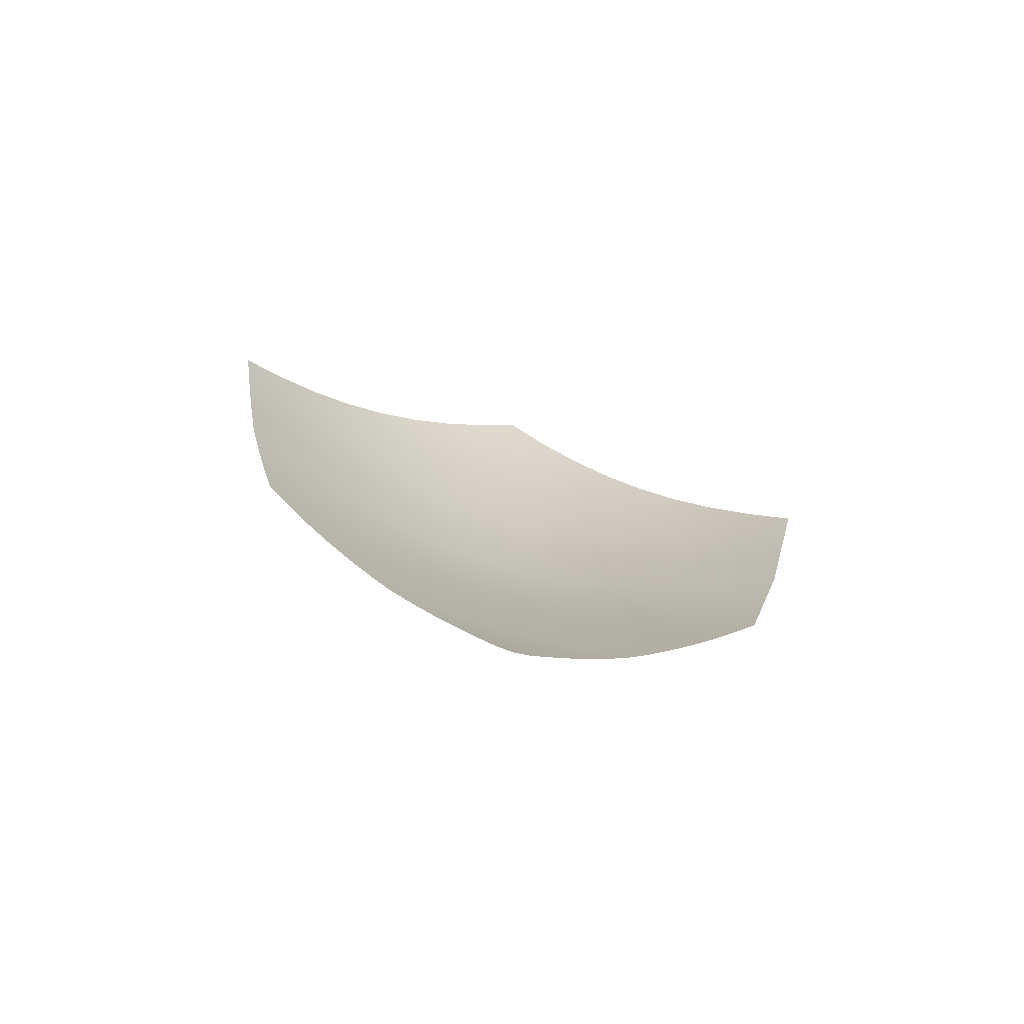
<metadata>
{"format":"obj","ext":"obj","renderer":"f3d","projection":"perspective","resolution":1024,"background":"white","views":[{"elev":-73.5,"azim":68.8,"up":"+Z"}]}
</metadata>
<code>
o Plane.003_HyruleShield_Base_mat_0
v 0.9296 0.4518 1.279
v 0.9371 0.4265 1.264
v 0.9388 0.4234 1.279
v 0.9316 0.4491 1.296
v 0.9234 0.6505 1.366
v 0.924 0.6257 1.38
v 0.9316 0.6251 1.412
v 0.9301 0.6504 1.396
v 0.9045 0.6491 1.143
v 0.9021 0.6274 1.143
v 0.9019 0.6274 1.159
v 0.9044 0.6495 1.159
v 0.9204 0.473 1.146
v 0.9271 0.4506 1.147
v 0.9281 0.4475 1.159
v 0.9211 0.4703 1.159
v 0.919 0.5007 1.048
v 0.9226 0.4826 1.053
v 0.9243 0.472 1.065
v 0.9199 0.4915 1.06
v 0.9157 0.6443 1.021
v 0.9146 0.6264 1.016
v 0.9124 0.6266 1.032
v 0.9138 0.6457 1.036
v 0.9277 0.715 1.039
v 0.9235 0.6974 1.034
v 0.9232 0.7026 1.048
v 0.9281 0.7215 1.052
v 0.928 0.6889 0.9858
v 0.9264 0.6763 0.9792
v 0.9256 0.6816 0.993
v 0.9277 0.6954 0.9991
v 0.9242 0.6384 0.9593
v 0.9242 0.6257 0.9527
v 0.9215 0.6259 0.9686
v 0.9219 0.6399 0.9747
v 0.912 0.5729 1.03
v 0.9126 0.555 1.034
v 0.9115 0.5498 1.048
v 0.9104 0.5691 1.044
v 0.9195 0.588 0.9726
v 0.9187 0.5754 0.9792
v 0.917 0.5703 0.993
v 0.9174 0.5842 0.9869
v 0.9187 0.5373 0.999
v 0.9195 0.5246 1.006
v 0.9197 0.5141 1.017
v 0.9184 0.5282 1.011
v 0.9031 0.5617 1.144
v 0.9059 0.5397 1.145
v 0.906 0.5382 1.159
v 0.9031 0.5606 1.159
v 0.906 0.5661 1.087
v 0.9079 0.5456 1.09
v 0.9071 0.5441 1.103
v 0.9049 0.565 1.101
v 0.9192 0.4837 1.097
v 0.9247 0.4629 1.1
v 0.9251 0.4598 1.112
v 0.9193 0.481 1.11
v 0.9264 0.7348 1.145
v 0.9193 0.7135 1.145
v 0.9196 0.715 1.159
v 0.927 0.7367 1.159
v 0.9263 0.7273 1.092
v 0.9203 0.7074 1.09
v 0.9197 0.709 1.103
v 0.926 0.7292 1.105
v 0.9084 0.6473 1.082
v 0.9065 0.6271 1.079
v 0.905 0.6272 1.095
v 0.907 0.6478 1.097
v 0.9384 0.7485 1.308
v 0.9319 0.7242 1.322
v 0.9356 0.7254 1.346
v 0.9412 0.7501 1.329
v 0.9296 0.7419 1.223
v 0.9219 0.7192 1.229
v 0.9237 0.7205 1.252
v 0.9313 0.7436 1.244
v 0.907 0.6504 1.247
v 0.905 0.6272 1.254
v 0.9083 0.6269 1.285
v 0.9099 0.6505 1.277
v 0.9159 0.552 1.337
v 0.9167 0.5272 1.322
v 0.9202 0.5254 1.346
v 0.9204 0.5506 1.362
v 0.9049 0.5572 1.235
v 0.9077 0.5337 1.229
v 0.9092 0.5321 1.252
v 0.9068 0.556 1.26
v 0.9237 0.4625 1.21
v 0.9313 0.4385 1.204
v 0.9324 0.4355 1.219
v 0.9248 0.4598 1.227
v 0.9117 0.51 1.223
v 0.9171 0.4863 1.216
v 0.9185 0.484 1.236
v 0.9132 0.5081 1.244
v 0.9105 0.5138 1.18
v 0.9158 0.4907 1.178
v 0.9162 0.4885 1.197
v 0.9109 0.5119 1.201
v 0.9221 0.4677 1.176
v 0.9293 0.4445 1.174
v 0.93 0.4415 1.189
v 0.9226 0.4651 1.193
v 0.9034 0.604 1.247
v 0.9035 0.5806 1.241
v 0.9059 0.5797 1.269
v 0.9063 0.6034 1.277
v 0.901 0.6049 1.188
v 0.9014 0.5823 1.186
v 0.9019 0.5815 1.214
v 0.9016 0.6045 1.218
v 0.9033 0.5595 1.184
v 0.9063 0.5367 1.182
v 0.9068 0.5352 1.205
v 0.9037 0.5584 1.21
v 0.9196 0.6013 1.366
v 0.9169 0.5767 1.351
v 0.9224 0.5756 1.379
v 0.9262 0.6004 1.396
v 0.9099 0.6027 1.307
v 0.9089 0.5788 1.296
v 0.9124 0.5778 1.324
v 0.9141 0.6021 1.336
v 0.9093 0.5547 1.286
v 0.9114 0.5305 1.276
v 0.914 0.5288 1.299
v 0.9124 0.5534 1.311
v 0.9156 0.6963 1.235
v 0.9106 0.6734 1.241
v 0.9131 0.6739 1.269
v 0.9177 0.6973 1.26
v 0.9136 0.6943 1.184
v 0.9083 0.6721 1.186
v 0.9089 0.6728 1.214
v 0.9142 0.6954 1.21
v 0.9044 0.6498 1.188
v 0.9019 0.6274 1.19
v 0.9027 0.6274 1.222
v 0.9051 0.6501 1.218
v 0.9486 0.7871 1.21
v 0.9385 0.7646 1.216
v 0.9402 0.7666 1.236
v 0.9501 0.7896 1.227
v 0.9463 0.7822 1.176
v 0.9365 0.7604 1.178
v 0.9373 0.7625 1.197
v 0.9472 0.7847 1.193
v 0.9278 0.7384 1.18
v 0.9201 0.7164 1.182
v 0.9208 0.7178 1.205
v 0.9285 0.7402 1.201
v 0.9561 0.7967 1.279
v 0.9465 0.7727 1.293
v 0.9489 0.7747 1.313
v 0.9585 0.7991 1.296
v 0.952 0.792 1.244
v 0.9419 0.7687 1.255
v 0.9442 0.7707 1.274
v 0.954 0.7943 1.262
v 0.9334 0.7453 1.265
v 0.9261 0.7218 1.276
v 0.929 0.723 1.299
v 0.9357 0.7469 1.286
v 0.9153 0.6874 1.087
v 0.9113 0.6674 1.085
v 0.9101 0.6682 1.099
v 0.9144 0.6886 1.101
v 0.9177 0.685 1.058
v 0.9143 0.6656 1.055
v 0.9127 0.6665 1.07
v 0.9164 0.6862 1.073
v 0.9118 0.6462 1.051
v 0.9103 0.6268 1.048
v 0.9083 0.6269 1.064
v 0.91 0.6468 1.067
v 0.941 0.7669 1.097
v 0.9332 0.7471 1.095
v 0.9333 0.7494 1.108
v 0.9414 0.7695 1.11
v 0.9405 0.7616 1.073
v 0.9335 0.7425 1.069
v 0.9333 0.7448 1.082
v 0.9407 0.7642 1.085
v 0.9274 0.7234 1.066
v 0.9221 0.7042 1.062
v 0.9211 0.7058 1.076
v 0.9267 0.7254 1.079
v 0.9438 0.7772 1.146
v 0.9346 0.7561 1.146
v 0.9355 0.7583 1.159
v 0.9449 0.7798 1.159
v 0.9421 0.7721 1.122
v 0.9336 0.7516 1.12
v 0.934 0.7538 1.133
v 0.9429 0.7746 1.134
v 0.926 0.7311 1.119
v 0.9193 0.7105 1.117
v 0.9192 0.712 1.131
v 0.9261 0.733 1.132
v 0.9107 0.525 1.092
v 0.9145 0.5044 1.095
v 0.9143 0.5021 1.108
v 0.9102 0.5232 1.105
v 0.9124 0.5287 1.066
v 0.9156 0.5088 1.069
v 0.915 0.5066 1.082
v 0.9115 0.5268 1.079
v 0.9196 0.4889 1.073
v 0.9243 0.469 1.076
v 0.9245 0.4659 1.088
v 0.9193 0.4863 1.085
v 0.9053 0.6068 1.082
v 0.9051 0.5865 1.085
v 0.9038 0.5858 1.099
v 0.9038 0.6065 1.097
v 0.9088 0.6073 1.051
v 0.9083 0.5877 1.055
v 0.9066 0.5871 1.07
v 0.907 0.6071 1.067
v 0.9087 0.5681 1.058
v 0.9101 0.5484 1.062
v 0.9089 0.547 1.076
v 0.9073 0.5671 1.073
v 0.9012 0.6056 1.143
v 0.9015 0.5837 1.144
v 0.9014 0.583 1.159
v 0.901 0.6053 1.159
v 0.9026 0.6063 1.113
v 0.9027 0.5851 1.114
v 0.902 0.5845 1.129
v 0.9017 0.606 1.128
v 0.904 0.5639 1.116
v 0.9064 0.5427 1.117
v 0.906 0.5412 1.131
v 0.9034 0.5629 1.13
v 0.9183 0.5627 0.9858
v 0.9184 0.55 0.9924
v 0.9174 0.5423 1.005
v 0.917 0.5563 0.9991
v 0.9217 0.5755 0.9592
v 0.9209 0.5655 0.9668
v 0.9194 0.5578 0.9796
v 0.9199 0.5691 0.9725
v 0.9203 0.5555 0.9745
v 0.92 0.5454 0.9821
v 0.9196 0.535 0.9939
v 0.9194 0.5464 0.9868
v 0.9223 0.6132 0.9593
v 0.9207 0.6006 0.966
v 0.9183 0.5982 0.9808
v 0.9197 0.6121 0.9747
v 0.928 0.6153 0.9287
v 0.926 0.6054 0.9363
v 0.9233 0.603 0.9511
v 0.925 0.6143 0.944
v 0.9243 0.5955 0.9439
v 0.9229 0.5855 0.9516
v 0.9207 0.5804 0.9654
v 0.9218 0.5917 0.9583
v 0.913 0.6087 1.021
v 0.9121 0.5908 1.025
v 0.9102 0.5884 1.04
v 0.9108 0.6075 1.036
v 0.9174 0.6109 0.99
v 0.9162 0.5957 0.9956
v 0.9141 0.5933 1.01
v 0.9152 0.6098 1.005
v 0.9155 0.5805 1.001
v 0.9154 0.5652 1.007
v 0.9139 0.5601 1.021
v 0.9137 0.5767 1.016
v 0.9253 0.6637 0.9726
v 0.9246 0.6511 0.966
v 0.9226 0.6538 0.9808
v 0.9239 0.6677 0.9869
v 0.929 0.6556 0.9439
v 0.9291 0.6455 0.9363
v 0.9267 0.6483 0.9511
v 0.927 0.6596 0.9583
v 0.9295 0.6354 0.9287
v 0.9301 0.6252 0.9211
v 0.9271 0.6255 0.9369
v 0.9268 0.6369 0.944
v 0.9323 0.7139 0.999
v 0.93 0.7014 0.9924
v 0.9303 0.7092 1.005
v 0.9333 0.723 1.011
v 0.9311 0.6957 0.9745
v 0.9301 0.6857 0.9668
v 0.9299 0.6936 0.9796
v 0.9315 0.7048 0.9868
v 0.9294 0.6757 0.9592
v 0.9291 0.6656 0.9516
v 0.9276 0.671 0.9654
v 0.9286 0.6823 0.9725
v 0.9382 0.75 1.048
v 0.9326 0.7325 1.044
v 0.9339 0.7402 1.056
v 0.9405 0.759 1.06
v 0.9347 0.732 1.024
v 0.9308 0.717 1.018
v 0.9315 0.7248 1.031
v 0.9363 0.741 1.036
v 0.9275 0.7019 1.012
v 0.9248 0.6869 1.007
v 0.9241 0.6921 1.021
v 0.9275 0.7085 1.026
v 0.9202 0.6797 1.03
v 0.9176 0.662 1.025
v 0.916 0.6648 1.04
v 0.9192 0.6837 1.044
v 0.9225 0.6717 1.001
v 0.9209 0.6566 0.9956
v 0.9192 0.6593 1.01
v 0.9213 0.6757 1.016
v 0.9198 0.6413 0.99
v 0.9191 0.6261 0.9844
v 0.9169 0.6263 1
v 0.9177 0.6428 1.005
v 0.914 0.5369 1.039
v 0.9162 0.5189 1.044
v 0.9163 0.511 1.056
v 0.9135 0.5305 1.052
v 0.9158 0.5499 1.012
v 0.9168 0.5345 1.018
v 0.9163 0.5267 1.031
v 0.9148 0.5434 1.026
v 0.9183 0.5191 1.024
v 0.9203 0.5036 1.029
v 0.9213 0.4931 1.041
v 0.9185 0.5099 1.036
v 0.9097 0.5175 1.145
v 0.9146 0.4953 1.146
v 0.9151 0.493 1.159
v 0.91 0.5156 1.159
v 0.9099 0.5213 1.119
v 0.9142 0.4998 1.12
v 0.9143 0.4976 1.133
v 0.9097 0.5194 1.132
v 0.9195 0.4783 1.122
v 0.9256 0.4568 1.123
v 0.9264 0.4537 1.135
v 0.9199 0.4757 1.134
v 0.9131 0.6921 1.144
v 0.9082 0.6707 1.144
v 0.9082 0.6714 1.159
v 0.9133 0.6933 1.159
v 0.9137 0.6898 1.116
v 0.9092 0.6691 1.114
v 0.9085 0.6699 1.129
v 0.9133 0.691 1.13
v 0.9058 0.6482 1.113
v 0.9037 0.6273 1.111
v 0.9027 0.6274 1.127
v 0.905 0.6487 1.128
v 0.9272 0.6998 1.337
v 0.9245 0.6752 1.351
v 0.9301 0.6755 1.379
v 0.9319 0.7005 1.362
v 0.9204 0.6982 1.286
v 0.9163 0.6744 1.296
v 0.9198 0.6749 1.324
v 0.9236 0.699 1.311
v 0.9136 0.6506 1.307
v 0.9124 0.6266 1.317
v 0.9175 0.6262 1.349
v 0.9179 0.6506 1.336
v 0.9195 0.5022 1.308
v 0.9238 0.4771 1.293
v 0.9259 0.4747 1.313
v 0.922 0.5001 1.329
v 0.915 0.5061 1.265
v 0.9199 0.4817 1.255
v 0.9218 0.4794 1.274
v 0.917 0.5042 1.286
v 0.9262 0.4572 1.244
v 0.9339 0.4325 1.234
v 0.9353 0.4295 1.249
v 0.9278 0.4545 1.262
v 0.939 0.747 1.029
v 0.9416 0.7572 1.041
v 0.9368 0.7367 1.017
v 0.9445 0.7674 1.053
v 0.9478 0.7776 1.065
v 0.9307 0.6778 0.9541
v 0.9306 0.6691 0.9459
v 0.9307 0.6603 0.9378
v 0.9323 0.7057 0.9821
v 0.9335 0.7161 0.9939
v 0.9316 0.6953 0.9703
v 0.931 0.6866 0.9622
v 0.935 0.7264 1.006
v 0.9317 0.6427 0.9215
v 0.9324 0.6338 0.9134
v 0.9333 0.625 0.9072
v 0.9311 0.6515 0.9296
v 0.929 0.6078 0.9215
v 0.9271 0.5992 0.9296
v 0.9254 0.5905 0.9378
v 0.9311 0.6164 0.9134
v 0.9226 0.5732 0.9541
v 0.9216 0.5645 0.9622
v 0.9209 0.5558 0.9703
v 0.9239 0.5819 0.9459
v 0.9514 0.7924 1.123
v 0.9526 0.7954 1.135
v 0.9504 0.7895 1.112
v 0.9538 0.7983 1.147
v 0.9552 0.8012 1.159
v 0.9483 0.7806 1.076
v 0.9489 0.7836 1.088
v 0.9496 0.7865 1.1
v 0.9633 0.8151 1.234
v 0.9652 0.8179 1.249
v 0.9613 0.8124 1.219
v 0.9674 0.8206 1.264
v 0.9695 0.8234 1.279
v 0.9569 0.804 1.174
v 0.9581 0.8068 1.189
v 0.9598 0.8096 1.204
f 1 2 3
f 1 3 4
f 5 6 7
f 5 7 8
f 9 10 11
f 9 11 12
f 13 14 15
f 13 15 16
f 17 18 19
f 17 19 20
f 21 22 23
f 21 23 24
f 25 26 27
f 25 27 28
f 29 30 31
f 29 31 32
f 33 34 35
f 33 35 36
f 37 38 39
f 37 39 40
f 41 42 43
f 41 43 44
f 45 46 47
f 45 47 48
f 49 50 51
f 49 51 52
f 53 54 55
f 53 55 56
f 57 58 59
f 57 59 60
f 61 62 63
f 61 63 64
f 65 66 67
f 65 67 68
f 69 70 71
f 69 71 72
f 73 74 75
f 73 75 76
f 77 78 79
f 77 79 80
f 81 82 83
f 81 83 84
f 85 86 87
f 85 87 88
f 89 90 91
f 89 91 92
f 93 94 95
f 93 95 96
f 97 98 99
f 97 99 100
f 101 102 103
f 101 103 104
f 105 106 107
f 105 107 108
f 109 110 111
f 109 111 112
f 113 114 115
f 113 115 116
f 117 118 119
f 117 119 120
f 121 122 123
f 121 123 124
f 125 126 127
f 125 127 128
f 129 130 131
f 129 131 132
f 133 134 135
f 133 135 136
f 137 138 139
f 137 139 140
f 141 142 143
f 141 143 144
f 145 146 147
f 145 147 148
f 149 150 151
f 149 151 152
f 153 154 155
f 153 155 156
f 157 158 159
f 157 159 160
f 161 162 163
f 161 163 164
f 165 166 167
f 165 167 168
f 169 170 171
f 169 171 172
f 173 174 175
f 173 175 176
f 177 178 179
f 177 179 180
f 181 182 183
f 181 183 184
f 185 186 187
f 185 187 188
f 189 190 191
f 189 191 192
f 193 194 195
f 193 195 196
f 197 198 199
f 197 199 200
f 201 202 203
f 201 203 204
f 205 206 207
f 205 207 208
f 209 210 211
f 209 211 212
f 213 214 215
f 213 215 216
f 217 218 219
f 217 219 220
f 221 222 223
f 221 223 224
f 225 226 227
f 225 227 228
f 229 230 231
f 229 231 232
f 233 234 235
f 233 235 236
f 237 238 239
f 237 239 240
f 241 242 243
f 241 243 244
f 245 246 247
f 245 247 248
f 249 250 251
f 249 251 252
f 253 254 255
f 253 255 256
f 257 258 259
f 257 259 260
f 261 262 263
f 261 263 264
f 265 266 267
f 265 267 268
f 269 270 271
f 269 271 272
f 273 274 275
f 273 275 276
f 277 278 279
f 277 279 280
f 281 282 283
f 281 283 284
f 285 286 287
f 285 287 288
f 289 290 291
f 289 291 292
f 293 294 295
f 293 295 296
f 297 298 299
f 297 299 300
f 301 302 303
f 301 303 304
f 305 306 307
f 305 307 308
f 309 310 311
f 309 311 312
f 313 314 315
f 313 315 316
f 317 318 319
f 317 319 320
f 321 322 323
f 321 323 324
f 325 326 327
f 325 327 328
f 329 330 331
f 329 331 332
f 333 334 335
f 333 335 336
f 337 338 339
f 337 339 340
f 341 342 343
f 341 343 344
f 345 346 347
f 345 347 348
f 349 350 351
f 349 351 352
f 353 354 355
f 353 355 356
f 357 358 359
f 357 359 360
f 361 362 363
f 361 363 364
f 365 366 367
f 365 367 368
f 369 370 371
f 369 371 372
f 373 374 375
f 373 375 376
f 377 378 379
f 377 379 380
f 381 382 383
f 381 383 384
f 378 381 384
f 378 384 379
f 99 96 381
f 99 381 378
f 96 95 382
f 96 382 381
f 130 377 380
f 130 380 131
f 91 100 377
f 91 377 130
f 100 99 378
f 100 378 377
f 86 373 376
f 86 376 87
f 131 380 373
f 131 373 86
f 380 379 374
f 380 374 373
f 366 369 372
f 366 372 367
f 135 84 369
f 135 369 366
f 84 83 370
f 84 370 369
f 166 365 368
f 166 368 167
f 79 136 365
f 79 365 166
f 136 135 366
f 136 366 365
f 74 361 364
f 74 364 75
f 167 368 361
f 167 361 74
f 368 367 362
f 368 362 361
f 354 357 360
f 354 360 355
f 171 72 357
f 171 357 354
f 72 71 358
f 72 358 357
f 202 353 356
f 202 356 203
f 67 172 353
f 67 353 202
f 172 171 354
f 172 354 353
f 62 349 352
f 62 352 63
f 203 356 349
f 203 349 62
f 356 355 350
f 356 350 349
f 342 345 348
f 342 348 343
f 207 60 345
f 207 345 342
f 60 59 346
f 60 346 345
f 238 341 344
f 238 344 239
f 55 208 341
f 55 341 238
f 208 207 342
f 208 342 341
f 50 337 340
f 50 340 51
f 239 344 337
f 239 337 50
f 344 343 338
f 344 338 337
f 330 333 336
f 330 336 331
f 243 48 333
f 243 333 330
f 48 47 334
f 48 334 333
f 274 329 332
f 274 332 275
f 43 244 329
f 43 329 274
f 244 243 330
f 244 330 329
f 38 325 328
f 38 328 39
f 275 332 325
f 275 325 38
f 332 331 326
f 332 326 325
f 318 321 324
f 318 324 319
f 279 36 321
f 279 321 318
f 36 35 322
f 36 322 321
f 310 317 320
f 310 320 311
f 31 280 317
f 31 317 310
f 280 279 318
f 280 318 317
f 26 313 316
f 26 316 27
f 311 320 313
f 311 313 26
f 320 319 314
f 320 314 313
f 306 309 312
f 306 312 307
f 291 32 309
f 291 309 306
f 32 31 310
f 32 310 309
f 385 305 308
f 385 308 386
f 387 292 305
f 387 305 385
f 292 291 306
f 292 306 305
f 388 301 304
f 388 304 389
f 386 308 301
f 386 301 388
f 308 307 302
f 308 302 301
f 294 297 300
f 294 300 295
f 390 391 297
f 390 297 294
f 391 392 298
f 391 298 297
f 393 293 296
f 393 296 394
f 395 396 293
f 395 293 393
f 396 390 294
f 396 294 293
f 397 289 292
f 397 292 387
f 394 296 289
f 394 289 397
f 296 295 290
f 296 290 289
f 282 285 288
f 282 288 283
f 398 399 285
f 398 285 282
f 399 400 286
f 399 286 285
f 298 281 284
f 298 284 299
f 392 401 281
f 392 281 298
f 401 398 282
f 401 282 281
f 30 277 280
f 30 280 31
f 299 284 277
f 299 277 30
f 284 283 278
f 284 278 277
f 270 273 276
f 270 276 271
f 255 44 273
f 255 273 270
f 44 43 274
f 44 274 273
f 322 269 272
f 322 272 323
f 35 256 269
f 35 269 322
f 256 255 270
f 256 270 269
f 22 265 268
f 22 268 23
f 323 272 265
f 323 265 22
f 272 271 266
f 272 266 265
f 258 261 264
f 258 264 259
f 402 403 261
f 402 261 258
f 403 404 262
f 403 262 261
f 286 257 260
f 286 260 287
f 400 405 257
f 400 257 286
f 405 402 258
f 405 258 257
f 34 253 256
f 34 256 35
f 287 260 253
f 287 253 34
f 260 259 254
f 260 254 253
f 246 249 252
f 246 252 247
f 406 407 249
f 406 249 246
f 407 408 250
f 407 250 249
f 262 245 248
f 262 248 263
f 404 409 245
f 404 245 262
f 409 406 246
f 409 246 245
f 42 241 244
f 42 244 43
f 263 248 241
f 263 241 42
f 248 247 242
f 248 242 241
f 234 237 240
f 234 240 235
f 219 56 237
f 219 237 234
f 56 55 238
f 56 238 237
f 358 233 236
f 358 236 359
f 71 220 233
f 71 233 358
f 220 219 234
f 220 234 233
f 10 229 232
f 10 232 11
f 359 236 229
f 359 229 10
f 236 235 230
f 236 230 229
f 222 225 228
f 222 228 223
f 267 40 225
f 267 225 222
f 40 39 226
f 40 226 225
f 178 221 224
f 178 224 179
f 23 268 221
f 23 221 178
f 268 267 222
f 268 222 221
f 70 217 220
f 70 220 71
f 179 224 217
f 179 217 70
f 224 223 218
f 224 218 217
f 210 213 216
f 210 216 211
f 327 20 213
f 327 213 210
f 20 19 214
f 20 214 213
f 226 209 212
f 226 212 227
f 39 328 209
f 39 209 226
f 328 327 210
f 328 210 209
f 54 205 208
f 54 208 55
f 227 212 205
f 227 205 54
f 212 211 206
f 212 206 205
f 198 201 204
f 198 204 199
f 183 68 201
f 183 201 198
f 68 67 202
f 68 202 201
f 410 197 200
f 410 200 411
f 412 184 197
f 412 197 410
f 184 183 198
f 184 198 197
f 413 193 196
f 413 196 414
f 411 200 193
f 411 193 413
f 200 199 194
f 200 194 193
f 186 189 192
f 186 192 187
f 303 28 189
f 303 189 186
f 28 27 190
f 28 190 189
f 415 185 188
f 415 188 416
f 389 304 185
f 389 185 415
f 304 303 186
f 304 186 185
f 417 181 184
f 417 184 412
f 416 188 181
f 416 181 417
f 188 187 182
f 188 182 181
f 174 177 180
f 174 180 175
f 315 24 177
f 315 177 174
f 24 23 178
f 24 178 177
f 190 173 176
f 190 176 191
f 27 316 173
f 27 173 190
f 316 315 174
f 316 174 173
f 66 169 172
f 66 172 67
f 191 176 169
f 191 169 66
f 176 175 170
f 176 170 169
f 162 165 168
f 162 168 163
f 147 80 165
f 147 165 162
f 80 79 166
f 80 166 165
f 418 161 164
f 418 164 419
f 420 148 161
f 420 161 418
f 148 147 162
f 148 162 161
f 421 157 160
f 421 160 422
f 419 164 157
f 419 157 421
f 164 163 158
f 164 158 157
f 150 153 156
f 150 156 151
f 195 64 153
f 195 153 150
f 64 63 154
f 64 154 153
f 423 149 152
f 423 152 424
f 414 196 149
f 414 149 423
f 196 195 150
f 196 150 149
f 425 145 148
f 425 148 420
f 424 152 145
f 424 145 425
f 152 151 146
f 152 146 145
f 138 141 144
f 138 144 139
f 351 12 141
f 351 141 138
f 12 11 142
f 12 142 141
f 154 137 140
f 154 140 155
f 63 352 137
f 63 137 154
f 352 351 138
f 352 138 137
f 78 133 136
f 78 136 79
f 155 140 133
f 155 133 78
f 140 139 134
f 140 134 133
f 126 129 132
f 126 132 127
f 111 92 129
f 111 129 126
f 92 91 130
f 92 130 129
f 370 125 128
f 370 128 371
f 83 112 125
f 83 125 370
f 112 111 126
f 112 126 125
f 6 121 124
f 6 124 7
f 371 128 121
f 371 121 6
f 128 127 122
f 128 122 121
f 114 117 120
f 114 120 115
f 231 52 117
f 231 117 114
f 52 51 118
f 52 118 117
f 142 113 116
f 142 116 143
f 11 232 113
f 11 113 142
f 232 231 114
f 232 114 113
f 82 109 112
f 82 112 83
f 143 116 109
f 143 109 82
f 116 115 110
f 116 110 109
f 102 105 108
f 102 108 103
f 339 16 105
f 339 105 102
f 16 15 106
f 16 106 105
f 118 101 104
f 118 104 119
f 51 340 101
f 51 101 118
f 340 339 102
f 340 102 101
f 90 97 100
f 90 100 91
f 119 104 97
f 119 97 90
f 104 103 98
f 104 98 97
f 98 93 96
f 98 96 99
f 103 108 93
f 103 93 98
f 108 107 94
f 108 94 93
f 110 89 92
f 110 92 111
f 115 120 89
f 115 89 110
f 120 119 90
f 120 90 89
f 122 85 88
f 122 88 123
f 127 132 85
f 127 85 122
f 132 131 86
f 132 86 85
f 134 81 84
f 134 84 135
f 139 144 81
f 139 81 134
f 144 143 82
f 144 82 81
f 146 77 80
f 146 80 147
f 151 156 77
f 151 77 146
f 156 155 78
f 156 78 77
f 158 73 76
f 158 76 159
f 163 168 73
f 163 73 158
f 168 167 74
f 168 74 73
f 170 69 72
f 170 72 171
f 175 180 69
f 175 69 170
f 180 179 70
f 180 70 69
f 182 65 68
f 182 68 183
f 187 192 65
f 187 65 182
f 192 191 66
f 192 66 65
f 194 61 64
f 194 64 195
f 199 204 61
f 199 61 194
f 204 203 62
f 204 62 61
f 206 57 60
f 206 60 207
f 211 216 57
f 211 57 206
f 216 215 58
f 216 58 57
f 218 53 56
f 218 56 219
f 223 228 53
f 223 53 218
f 228 227 54
f 228 54 53
f 230 49 52
f 230 52 231
f 235 240 49
f 235 49 230
f 240 239 50
f 240 50 49
f 242 45 48
f 242 48 243
f 247 252 45
f 247 45 242
f 252 251 46
f 252 46 45
f 254 41 44
f 254 44 255
f 259 264 41
f 259 41 254
f 264 263 42
f 264 42 41
f 266 37 40
f 266 40 267
f 271 276 37
f 271 37 266
f 276 275 38
f 276 38 37
f 278 33 36
f 278 36 279
f 283 288 33
f 283 33 278
f 288 287 34
f 288 34 33
f 290 29 32
f 290 32 291
f 295 300 29
f 295 29 290
f 300 299 30
f 300 30 29
f 302 25 28
f 302 28 303
f 307 312 25
f 307 25 302
f 312 311 26
f 312 26 25
f 314 21 24
f 314 24 315
f 319 324 21
f 319 21 314
f 324 323 22
f 324 22 21
f 326 17 20
f 326 20 327
f 331 336 17
f 331 17 326
f 336 335 18
f 336 18 17
f 338 13 16
f 338 16 339
f 343 348 13
f 343 13 338
f 348 347 14
f 348 14 13
f 350 9 12
f 350 12 351
f 355 360 9
f 355 9 350
f 360 359 10
f 360 10 9
f 362 5 8
f 362 8 363
f 367 372 5
f 367 5 362
f 372 371 6
f 372 6 5
f 374 1 4
f 374 4 375
f 379 384 1
f 379 1 374
f 384 383 2
f 384 2 1

</code>
